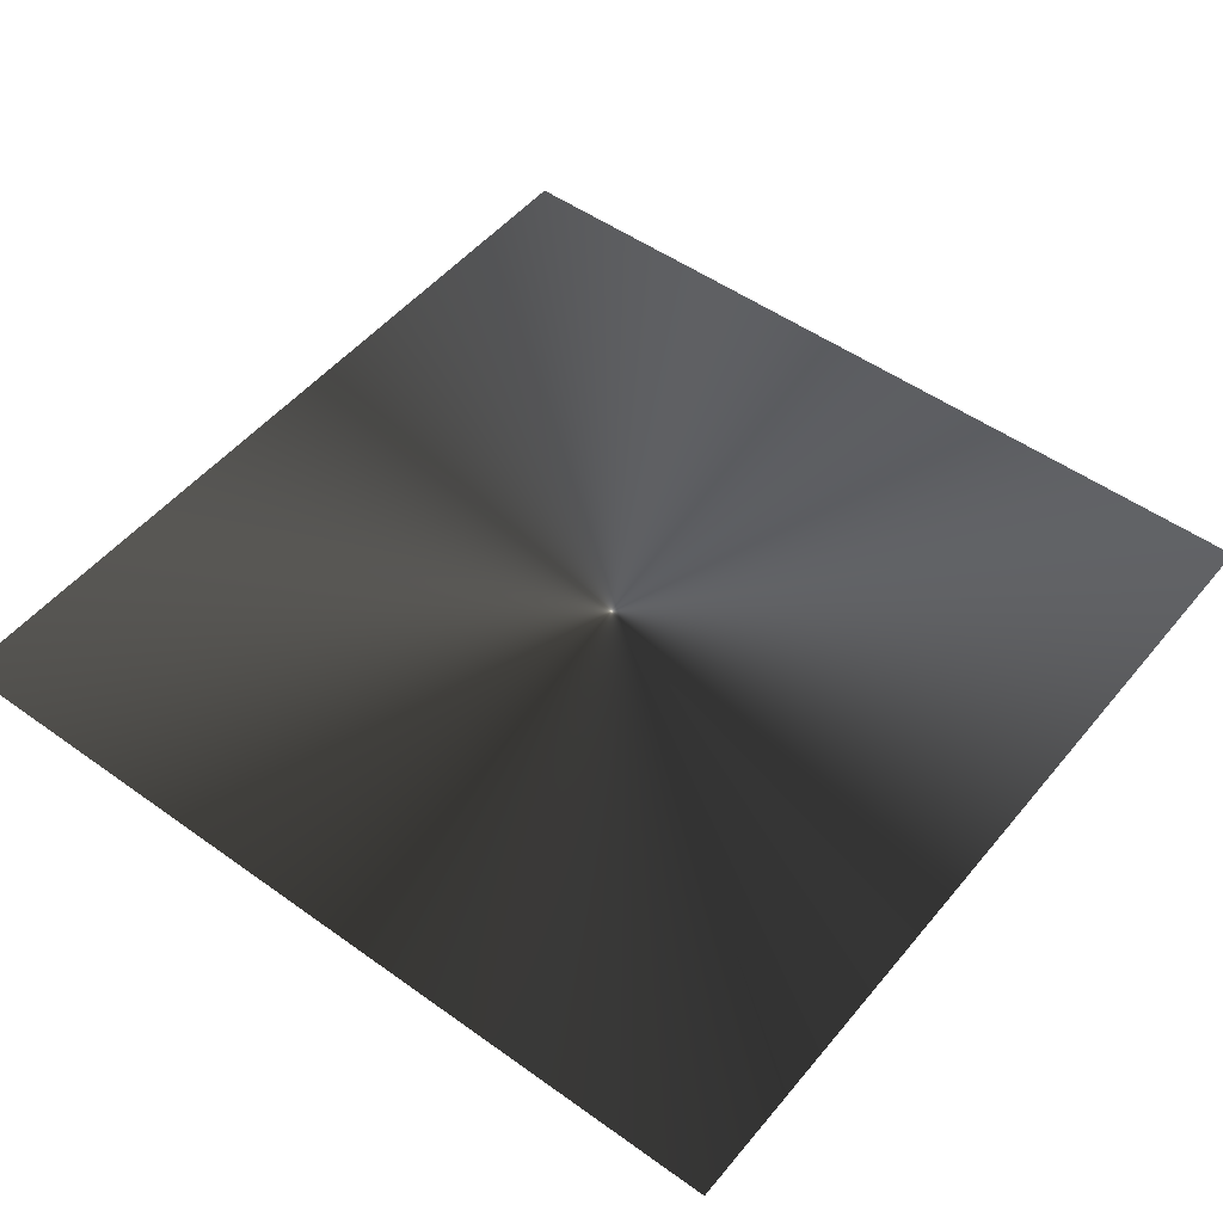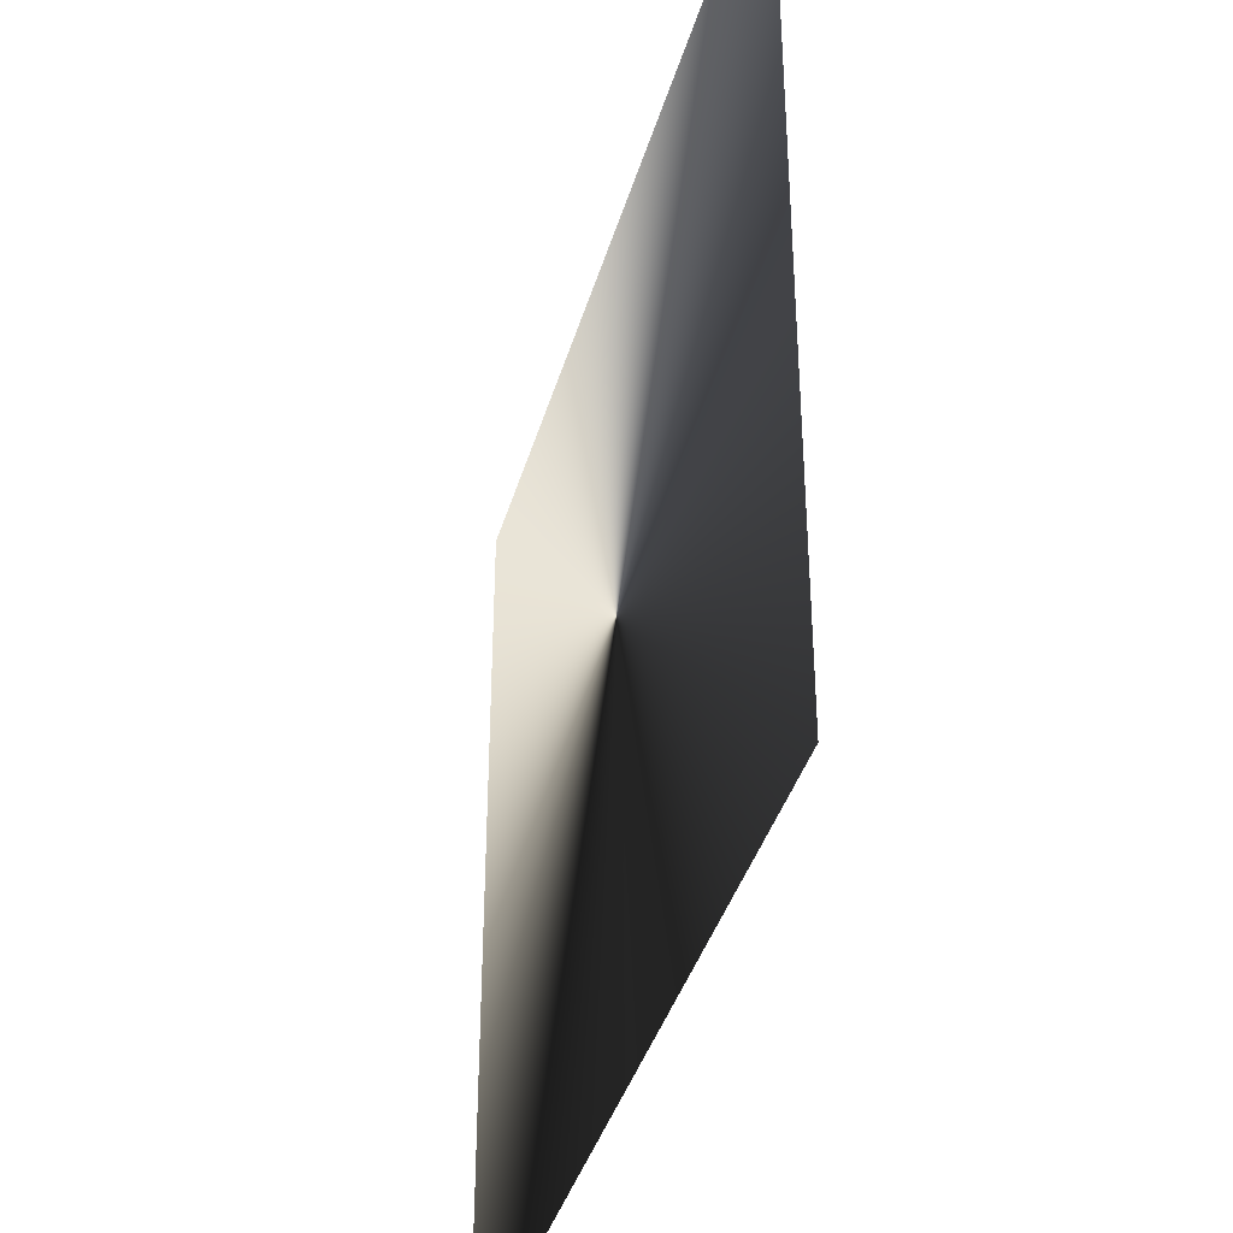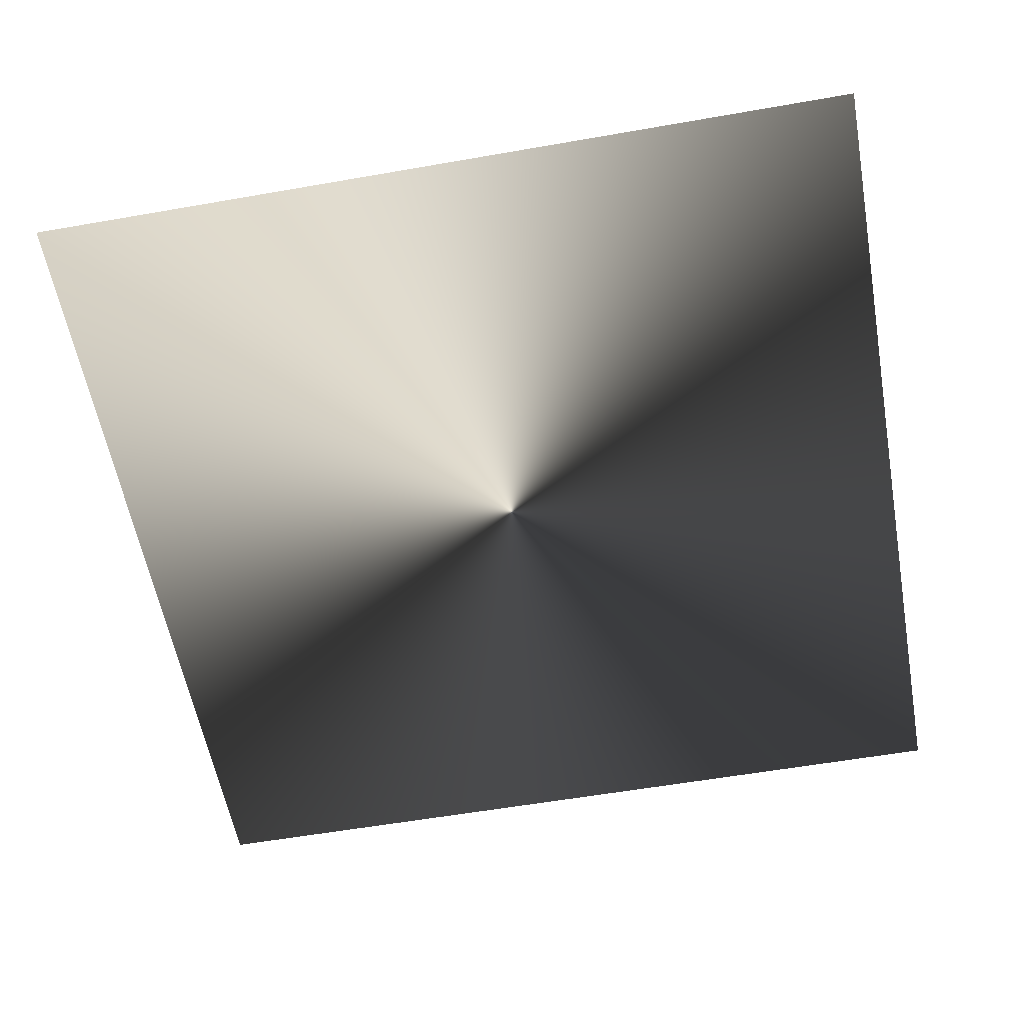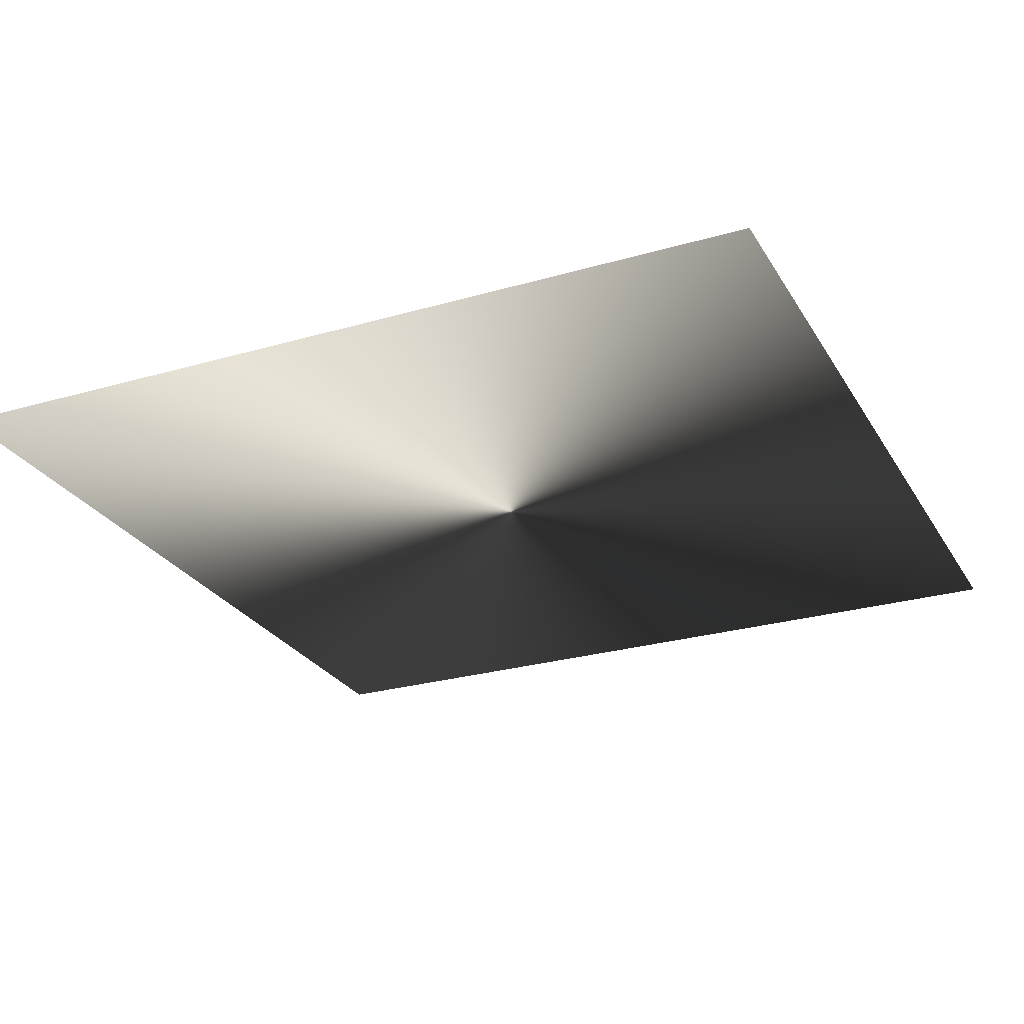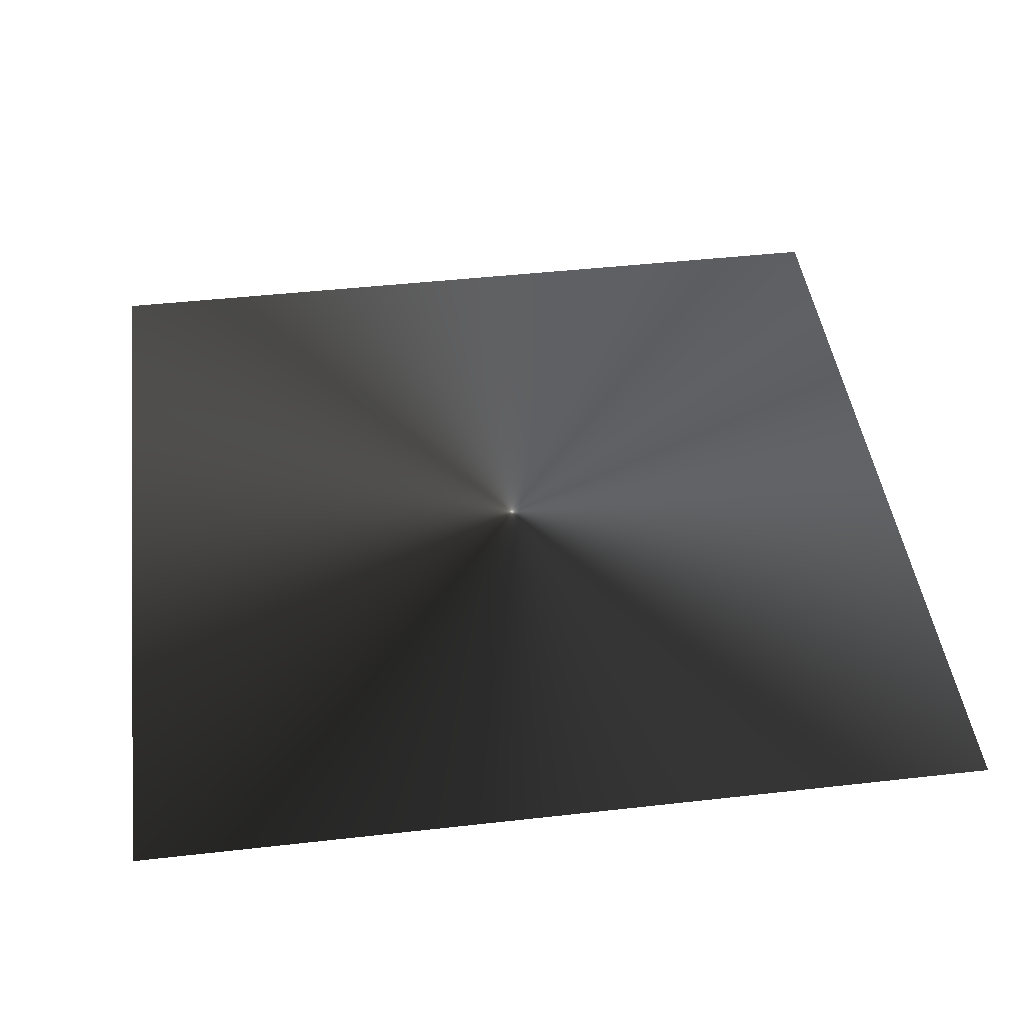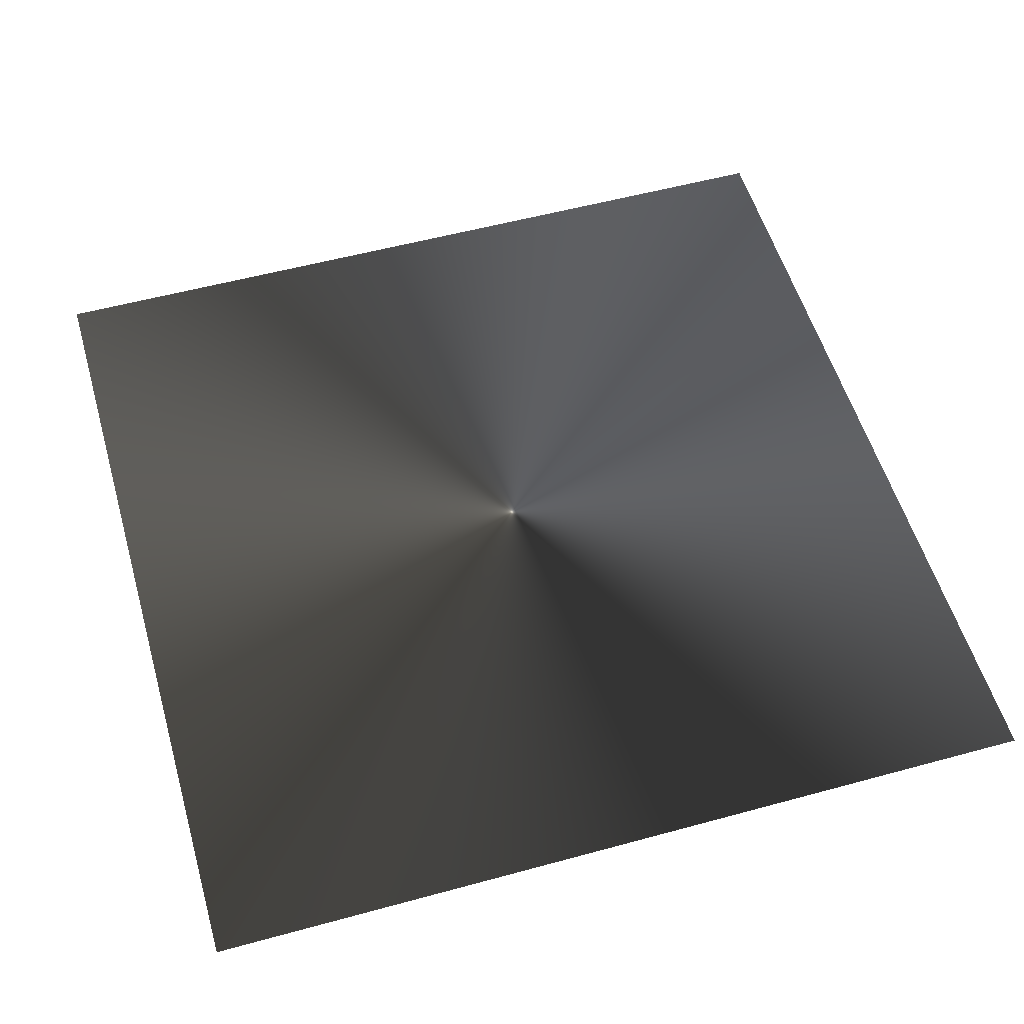
<metadata>
{"format":"obj","ext":"obj","renderer":"f3d","projection":"perspective","resolution":1024,"background":"white","views":[{"elev":50.7,"azim":-141.9,"up":"+Z"},{"elev":-39.0,"azim":74.4,"up":"+Y"},{"elev":-57.6,"azim":100.3,"up":"+Z"},{"elev":-26.4,"azim":-65.5,"up":"+Z"},{"elev":44.7,"azim":82.5,"up":"+Z"},{"elev":55.0,"azim":-106.1,"up":"+Z"}]}
</metadata>
<code>
o ToasterLever2_29_ToasterLever2_29_2_GeomSubset_3
v 0.05944 -0.1645 0.05199
v 0.0597 -0.1645 0.05199
v 0.05944 -0.1642 0.05199
v 0.0597 -0.1642 0.05199
v 0.05944 -0.1645 0.05199
v 0.0597 -0.1645 0.05199
v 0.05944 -0.1642 0.05199
v 0.0597 -0.1642 0.05199
v 0.05944 -0.1645 0.05199
v 0.0597 -0.1645 0.05199
v 0.05944 -0.1642 0.05199
v 0.0597 -0.1642 0.05199
v 0.05944 -0.1645 0.05199
v 0.0597 -0.1645 0.05199
v 0.05944 -0.1642 0.05199
v 0.0597 -0.1642 0.05199
v 0.05944 -0.1645 0.05199
v 0.0597 -0.1645 0.05199
v 0.05944 -0.1642 0.05199
v 0.0597 -0.1642 0.05199
v 0.05944 -0.1645 0.05199
v 0.0597 -0.1645 0.05199
v 0.05944 -0.1642 0.05199
v 0.0597 -0.1642 0.05199
v 0.06164 -0.1698 0.05572
v 0.06164 -0.1698 0.04915
v 0.0575 -0.1698 0.05572
v 0.0575 -0.1698 0.04915
v 0.05957 -0.1698 0.04915
v 0.05957 -0.1698 0.05572
v 0.07033 -0.1734 0.05572
v 0.07084 -0.1736 0.0555
v 0.07105 -0.1737 0.05495
v 0.06885 -0.177 0.05495
v 0.06868 -0.1769 0.0555
v 0.06829 -0.1765 0.05572
v 0.06524 -0.1785 0.05572
v 0.06545 -0.179 0.0555
v 0.06554 -0.1792 0.05495
v 0.06164 -0.18 0.05495
v 0.06162 -0.1798 0.0555
v 0.06157 -0.1792 0.05572
v 0.07106 -0.1697 0.05572
v 0.0716 -0.1698 0.0555
v 0.07183 -0.1698 0.05495
v 0.07105 -0.1737 0.04992
v 0.07084 -0.1736 0.04938
v 0.07033 -0.1734 0.04915
v 0.06885 -0.177 0.04992
v 0.06868 -0.1769 0.04938
v 0.06829 -0.1765 0.04915
v 0.06554 -0.1792 0.04992
v 0.06545 -0.179 0.04938
v 0.06524 -0.1785 0.04915
v 0.06157 -0.1792 0.04915
v 0.06162 -0.1798 0.04938
v 0.06164 -0.18 0.04992
v 0.07183 -0.1698 0.04992
v 0.0716 -0.1698 0.04938
v 0.07106 -0.1697 0.04915
v 0.05957 -0.18 0.05495
v 0.05957 -0.1798 0.0555
v 0.05957 -0.1792 0.05572
v 0.05757 -0.1792 0.05572
v 0.05752 -0.1798 0.0555
v 0.0575 -0.18 0.05495
v 0.0536 -0.1792 0.05495
v 0.05369 -0.179 0.0555
v 0.0539 -0.1785 0.05572
v 0.05957 -0.18 0.04992
v 0.05957 -0.1798 0.04938
v 0.05957 -0.1792 0.04915
v 0.0536 -0.1792 0.04992
v 0.05369 -0.179 0.04938
v 0.0539 -0.1785 0.04915
v 0.0575 -0.18 0.04992
v 0.05752 -0.1798 0.04938
v 0.05757 -0.1792 0.04915
v 0.05029 -0.177 0.05495
v 0.05046 -0.1769 0.0555
v 0.05085 -0.1765 0.05572
v 0.05029 -0.177 0.04992
v 0.05046 -0.1769 0.04938
v 0.05085 -0.1765 0.04915
v 0.04809 -0.1737 0.05495
v 0.0483 -0.1736 0.0555
v 0.04881 -0.1734 0.05572
v 0.04809 -0.1737 0.04992
v 0.0483 -0.1736 0.04938
v 0.04881 -0.1734 0.04915
v 0.04731 -0.1698 0.05495
v 0.04754 -0.1698 0.0555
v 0.04808 -0.1697 0.05572
v 0.04808 -0.1697 0.04915
v 0.04754 -0.1698 0.04938
v 0.04731 -0.1698 0.04992
v 0.07106 -0.1583 0.0555
v 0.07106 -0.1589 0.05572
v 0.0716 -0.1589 0.0555
v 0.07183 -0.1589 0.05495
v 0.0716 -0.1583 0.05495
v 0.07106 -0.1581 0.05495
v 0.07106 -0.1583 0.04938
v 0.07106 -0.1581 0.04992
v 0.0716 -0.1583 0.04992
v 0.07183 -0.1589 0.04992
v 0.0716 -0.1589 0.04938
v 0.07106 -0.1589 0.04915
v 0.06164 -0.1589 0.05572
v 0.06164 -0.1583 0.0555
v 0.06164 -0.1581 0.05495
v 0.06164 -0.1589 0.04915
v 0.06164 -0.1583 0.04938
v 0.06164 -0.1581 0.04992
v 0.04808 -0.1583 0.0555
v 0.04808 -0.1581 0.05495
v 0.04754 -0.1583 0.05495
v 0.04731 -0.1589 0.05495
v 0.04754 -0.1589 0.0555
v 0.04808 -0.1589 0.05572
v 0.04808 -0.1583 0.04938
v 0.04808 -0.1589 0.04915
v 0.04754 -0.1589 0.04938
v 0.04731 -0.1589 0.04992
v 0.04754 -0.1583 0.04992
v 0.04808 -0.1581 0.04992
v 0.05957 -0.1581 0.05495
v 0.05957 -0.1583 0.0555
v 0.05957 -0.1589 0.05572
v 0.0575 -0.1581 0.05495
v 0.0575 -0.1583 0.0555
v 0.0575 -0.1589 0.05572
v 0.05957 -0.1589 0.04915
v 0.05957 -0.1583 0.04938
v 0.05957 -0.1581 0.04992
v 0.0575 -0.1589 0.04915
v 0.0575 -0.1583 0.04938
v 0.0575 -0.1581 0.04992
v 0.0715 -0.1584 0.0554
v 0.0715 -0.1584 0.04948
v 0.04764 -0.1584 0.0554
v 0.04764 -0.1584 0.04948
v 0.05029 -0.177 0.0511
v 0.0536 -0.1792 0.0511
v 0.0575 -0.18 0.0511
v 0.05957 -0.18 0.0511
v 0.06164 -0.18 0.0511
v 0.06554 -0.1792 0.0511
v 0.06885 -0.177 0.0511
v 0.07105 -0.1737 0.0511
v 0.07183 -0.1698 0.0511
v 0.07183 -0.1589 0.0511
v 0.0716 -0.1583 0.0511
v 0.07106 -0.1581 0.0511
v 0.06164 -0.1581 0.0511
v 0.05957 -0.1581 0.0511
v 0.0575 -0.1581 0.0511
v 0.04808 -0.1581 0.0511
v 0.04754 -0.1583 0.0511
v 0.04731 -0.1589 0.0511
v 0.04731 -0.1698 0.0511
v 0.04809 -0.1737 0.0511
v 0.05029 -0.177 0.05378
v 0.0536 -0.1792 0.05378
v 0.0575 -0.18 0.05378
v 0.05957 -0.18 0.05378
v 0.06164 -0.18 0.05378
v 0.06554 -0.1792 0.05378
v 0.06885 -0.177 0.05378
v 0.07105 -0.1737 0.05378
v 0.07183 -0.1698 0.05378
v 0.07183 -0.1589 0.05378
v 0.0716 -0.1583 0.05378
v 0.07106 -0.1581 0.05378
v 0.06164 -0.1581 0.05378
v 0.05957 -0.1581 0.05378
v 0.0575 -0.1581 0.05378
v 0.04808 -0.1581 0.05378
v 0.04754 -0.1583 0.05378
v 0.04731 -0.1589 0.05378
v 0.04731 -0.1698 0.05378
v 0.04809 -0.1737 0.05378
v 0.06256 -0.1592 0.04992
v 0.06256 -0.1481 0.04992
v 0.06256 -0.1592 0.05363
v 0.06256 -0.1481 0.05363
v 0.05658 -0.1592 0.05363
v 0.05658 -0.1481 0.05363
v 0.05658 -0.1592 0.04992
v 0.05658 -0.1481 0.04992
f 13 14 16 15

</code>
